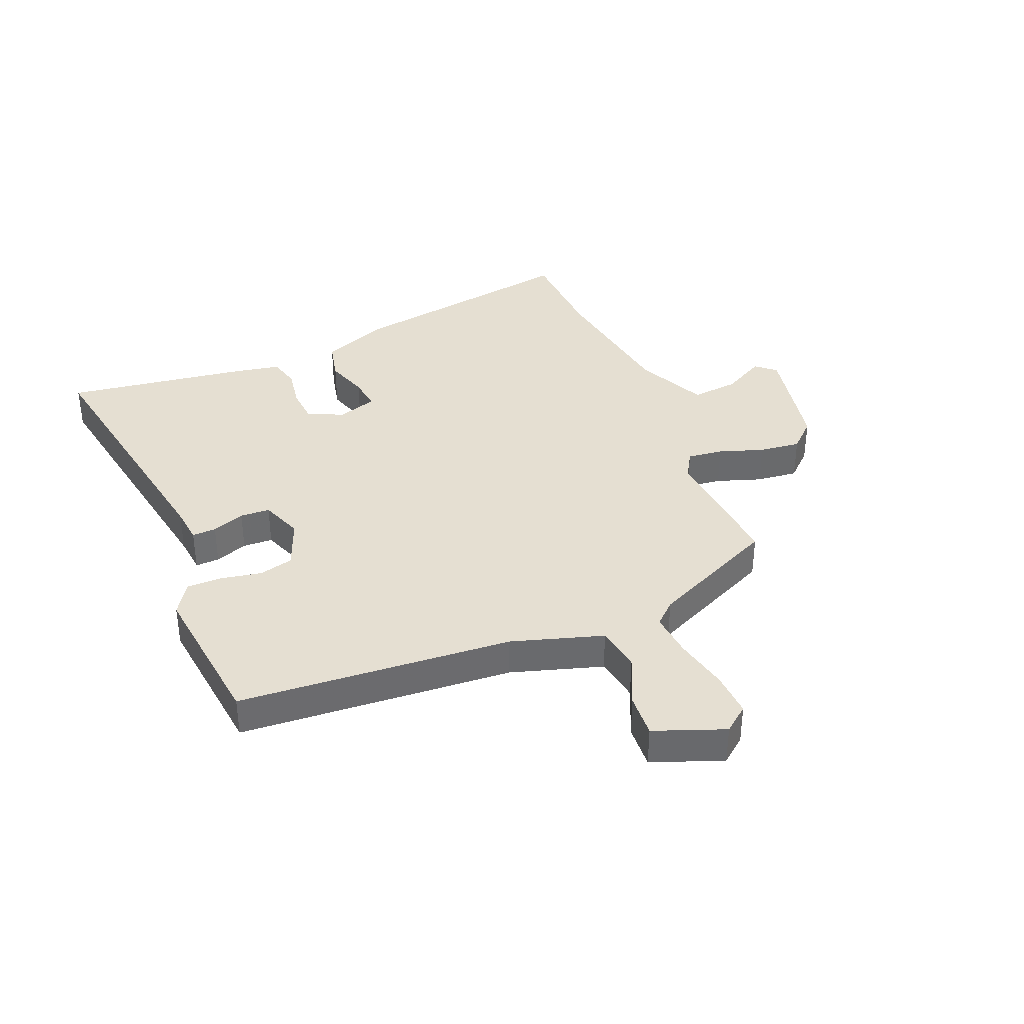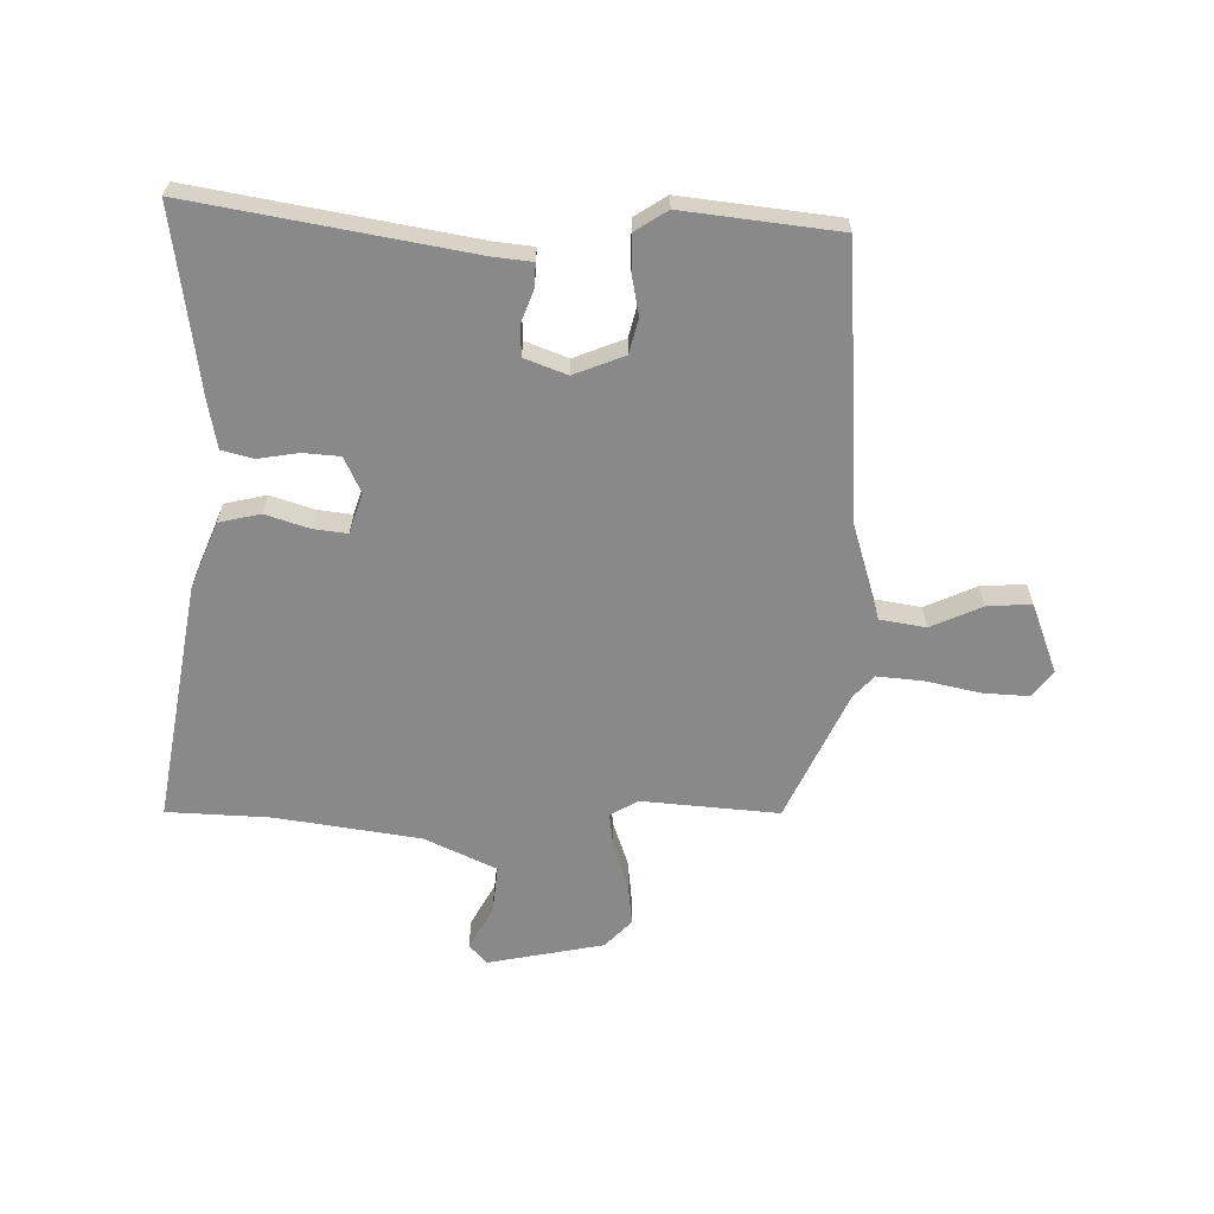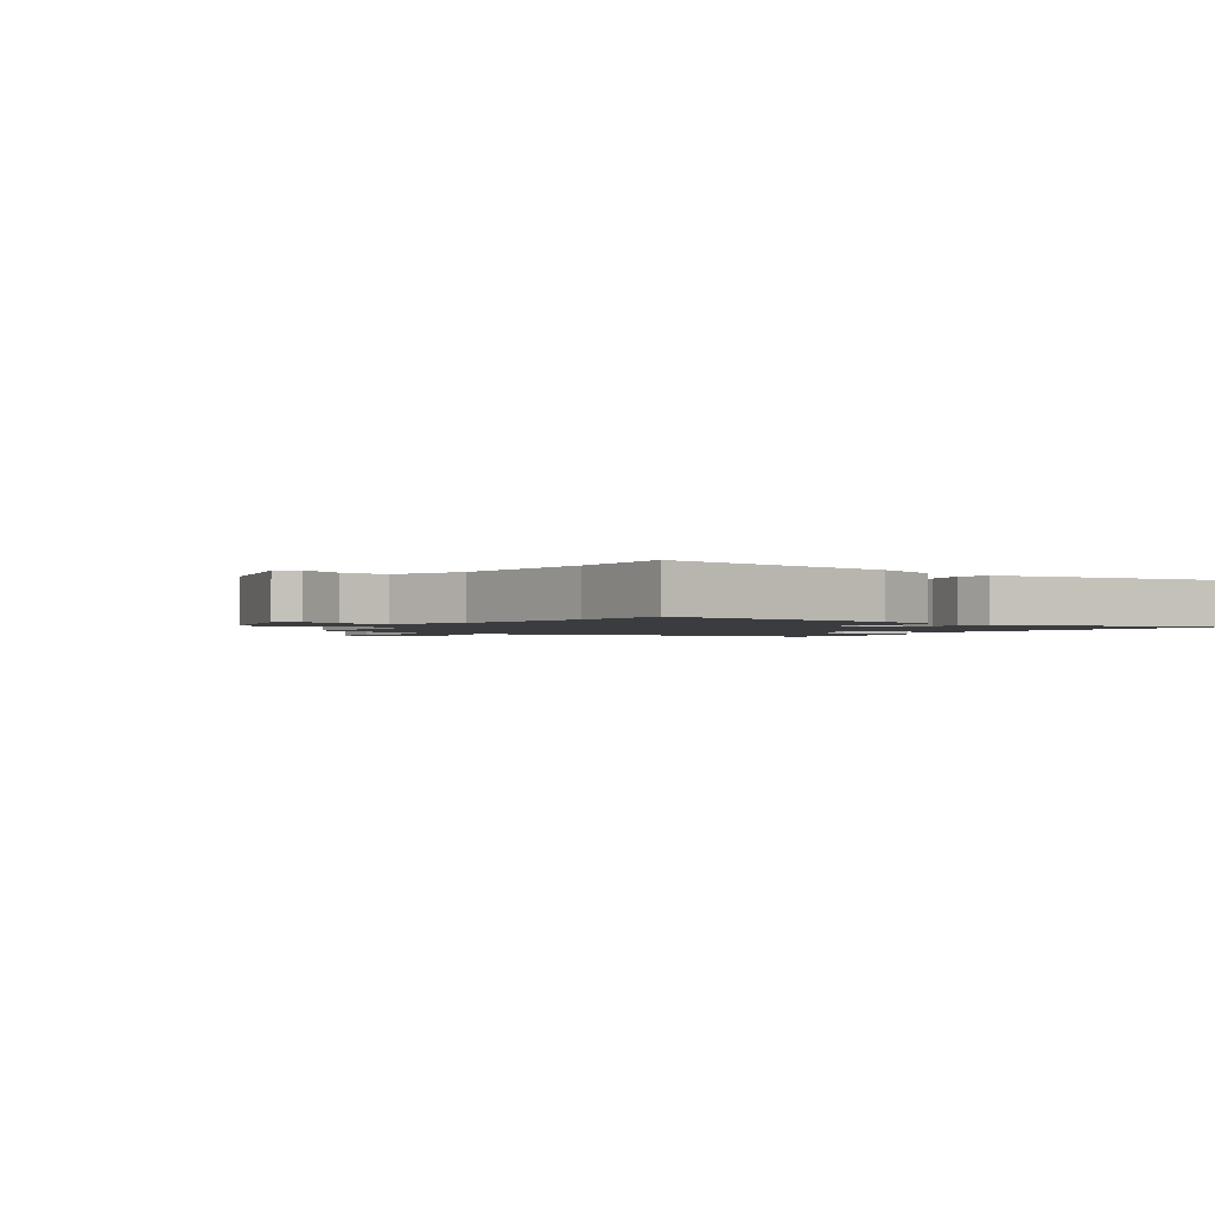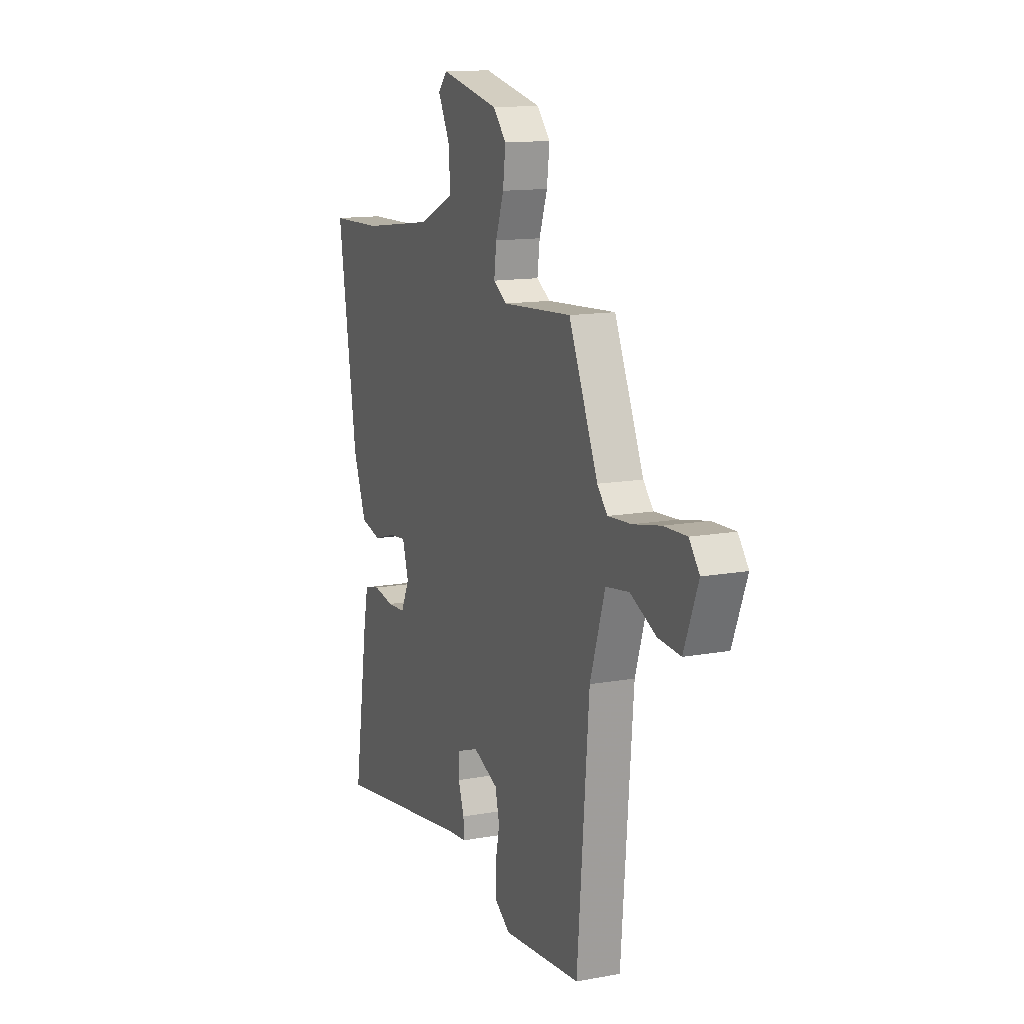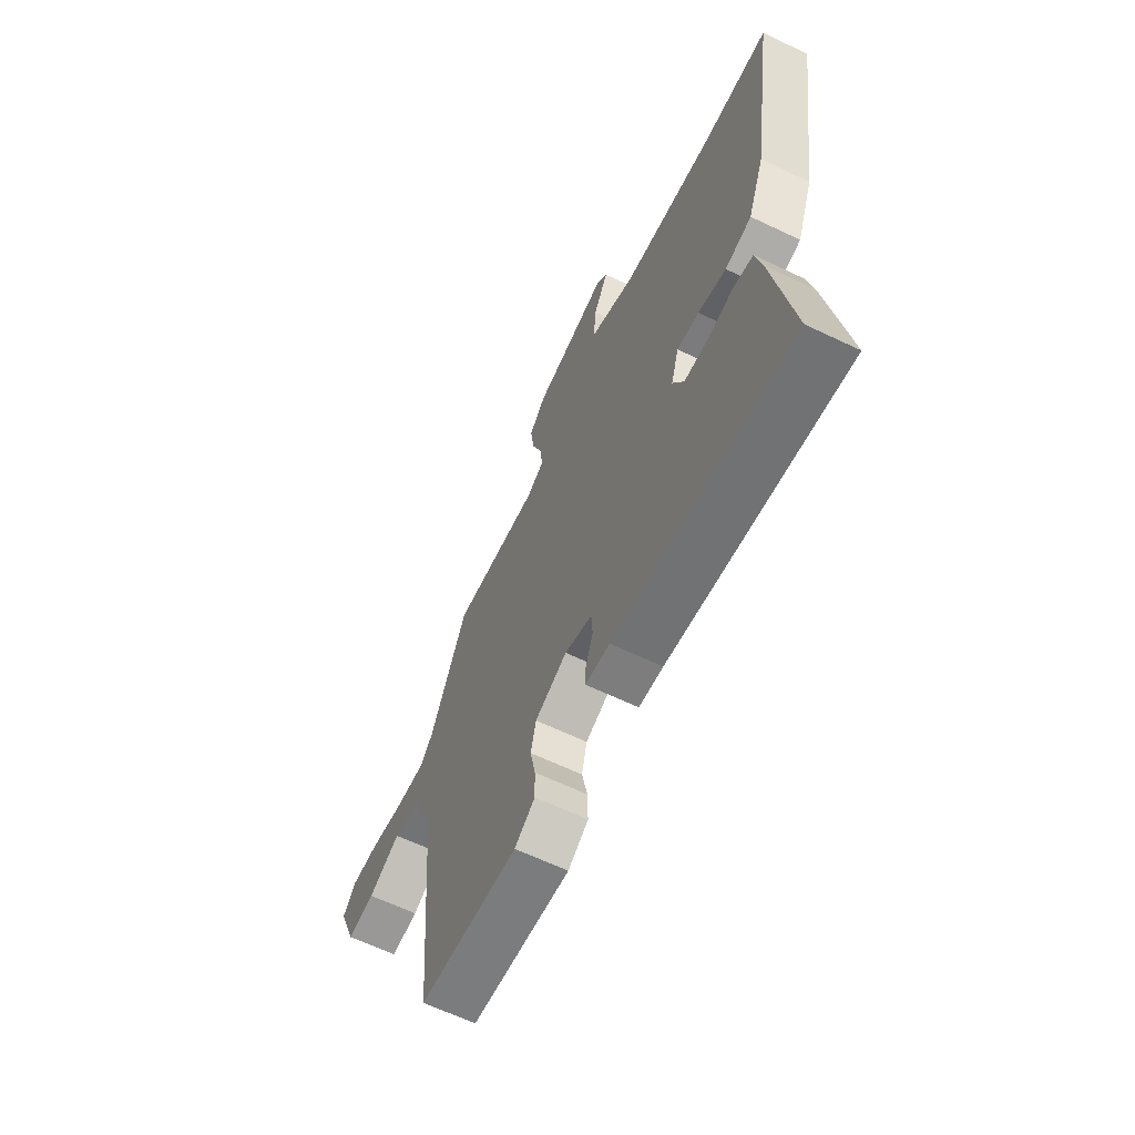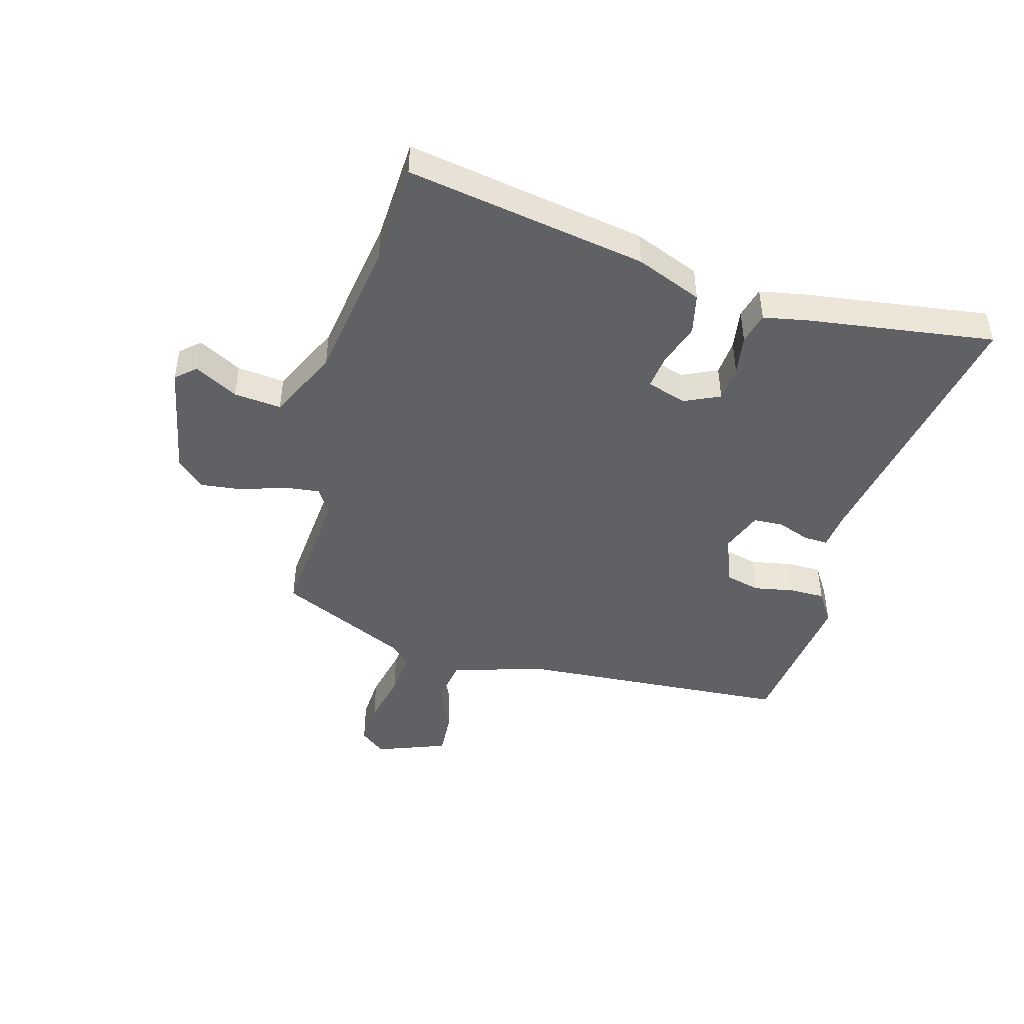
<metadata>
{"format":"obj","ext":"obj","renderer":"f3d","projection":"perspective","resolution":1024,"background":"white","views":[{"elev":37.3,"azim":-113.2,"up":"+Y"},{"elev":-63.0,"azim":178.2,"up":"+Y"},{"elev":-1.7,"azim":57.2,"up":"+Y"},{"elev":13.4,"azim":-112.4,"up":"+Z"},{"elev":-64.2,"azim":64.3,"up":"+Z"},{"elev":-45.4,"azim":73.6,"up":"+Y"}]}
</metadata>
<code>
v 0.425 0.07 0.502
v 0.6 0.07 0.497
v 0.536 0.07 0.088
v 0.492 0.07 -0.025
v 0.422 0.07 -0.042
v 0.348 0.07 -0.019
v 0.29 0.07 -0.013
v 0.269 0.07 -0.081
v 0.298 0.07 -0.141
v 0.36 0.07 -0.145
v 0.429 0.07 -0.133
v 0.483 0.07 -0.146
v 0.499 0.07 -0.224
v 0.548 0.07 -0.538
v 0.077 0.07 -0.462
v 0.013 0.07 -0.456
v 0.014 0.07 -0.415
v 0.034 0.07 -0.359
v 0.031 0.07 -0.308
v -0.041 0.07 -0.282
v -0.126 0.07 -0.317
v -0.14 0.07 -0.376
v -0.126 0.07 -0.445
v -0.125 0.07 -0.505
v -0.179 0.07 -0.541
v -0.442 0.07 -0.514
v -0.481 0.07 -0.046
v -0.531 0.07 0.109
v -0.609 0.07 0.121
v -0.695 0.07 0.081
v -0.77 0.07 0.075
v -0.817 0.07 0.194
v -0.783 0.07 0.238
v -0.706 0.07 0.235
v -0.613 0.07 0.216
v -0.535 0.07 0.21
v -0.501 0.07 0.248
v -0.403 0.07 0.468
v -0.17 0.07 0.452
v -0.124 0.07 0.48
v -0.132 0.07 0.541
v -0.159 0.07 0.617
v -0.168 0.07 0.688
v -0.124 0.07 0.736
v 0.073 0.07 0.778
v 0.103 0.07 0.745
v 0.064 0.07 0.671
v 0.057 0.07 0.59
v 0.179 0.07 0.535
v 0.425 0 0.502
v 0.6 0 0.497
v 0.536 0 0.088
v 0.492 0 -0.025
v 0.422 0 -0.042
v 0.348 0 -0.019
v 0.29 0 -0.013
v 0.269 0 -0.081
v 0.298 0 -0.141
v 0.36 0 -0.145
v 0.429 0 -0.133
v 0.483 0 -0.146
v 0.499 0 -0.224
v 0.548 0 -0.538
v 0.077 0 -0.462
v 0.013 0 -0.456
v 0.014 0 -0.415
v 0.034 0 -0.359
v 0.031 0 -0.308
v -0.041 0 -0.282
v -0.126 0 -0.317
v -0.14 0 -0.376
v -0.126 0 -0.445
v -0.125 0 -0.505
v -0.179 0 -0.541
v -0.442 0 -0.514
v -0.481 0 -0.046
v -0.531 0 0.109
v -0.609 0 0.121
v -0.695 0 0.081
v -0.77 0 0.075
v -0.817 0 0.194
v -0.783 0 0.238
v -0.706 0 0.235
v -0.613 0 0.216
v -0.535 0 0.21
v -0.501 0 0.248
v -0.403 0 0.468
v -0.17 0 0.452
v -0.124 0 0.48
v -0.132 0 0.541
v -0.159 0 0.617
v -0.168 0 0.688
v -0.124 0 0.736
v 0.073 0 0.778
v 0.103 0 0.745
v 0.064 0 0.671
v 0.057 0 0.59
v 0.179 0 0.535
f 44 45 46 47
f 44 47 48
f 41 42 43 44
f 40 41 44 48
f 39 40 48 49
f 37 38 39
f 36 37 39 49
f 32 33 34 35
f 32 35 36
f 29 30 31 32
f 28 29 32 36
f 27 28 36 49
f 22 23 24 25
f 22 25 26 27
f 15 16 17 18
f 15 18 19
f 14 15 19
f 13 14 19
f 10 11 12 13
f 9 10 13 19
f 8 9 19 20
f 3 4 5 6
f 1 2 3 6
f 1 6 7
f 21 22 27
f 20 21 27 49
f 8 20 49
f 1 7 8 49
f 96 95 94 93
f 97 96 93
f 93 92 91 90
f 97 93 90 89
f 98 97 89 88
f 88 87 86
f 98 88 86 85
f 84 83 82 81
f 85 84 81
f 81 80 79 78
f 85 81 78 77
f 98 85 77 76
f 74 73 72 71
f 76 75 74 71
f 67 66 65 64
f 68 67 64
f 68 64 63
f 68 63 62
f 62 61 60 59
f 68 62 59 58
f 69 68 58 57
f 55 54 53 52
f 55 52 51 50
f 56 55 50
f 76 71 70
f 98 76 70 69
f 98 69 57
f 98 57 56 50
f 1 50 51 2
f 2 51 52 3
f 3 52 53 4
f 4 53 54 5
f 5 54 55 6
f 6 55 56 7
f 7 56 57 8
f 8 57 58 9
f 9 58 59 10
f 10 59 60 11
f 11 60 61 12
f 12 61 62 13
f 13 62 63 14
f 14 63 64 15
f 15 64 65 16
f 16 65 66 17
f 17 66 67 18
f 18 67 68 19
f 19 68 69 20
f 20 69 70 21
f 21 70 71 22
f 22 71 72 23
f 23 72 73 24
f 24 73 74 25
f 25 74 75 26
f 26 75 76 27
f 27 76 77 28
f 28 77 78 29
f 29 78 79 30
f 30 79 80 31
f 31 80 81 32
f 32 81 82 33
f 33 82 83 34
f 34 83 84 35
f 35 84 85 36
f 36 85 86 37
f 37 86 87 38
f 38 87 88 39
f 39 88 89 40
f 40 89 90 41
f 41 90 91 42
f 42 91 92 43
f 43 92 93 44
f 44 93 94 45
f 45 94 95 46
f 46 95 96 47
f 47 96 97 48
f 48 97 98 49
f 49 98 50 1

</code>
